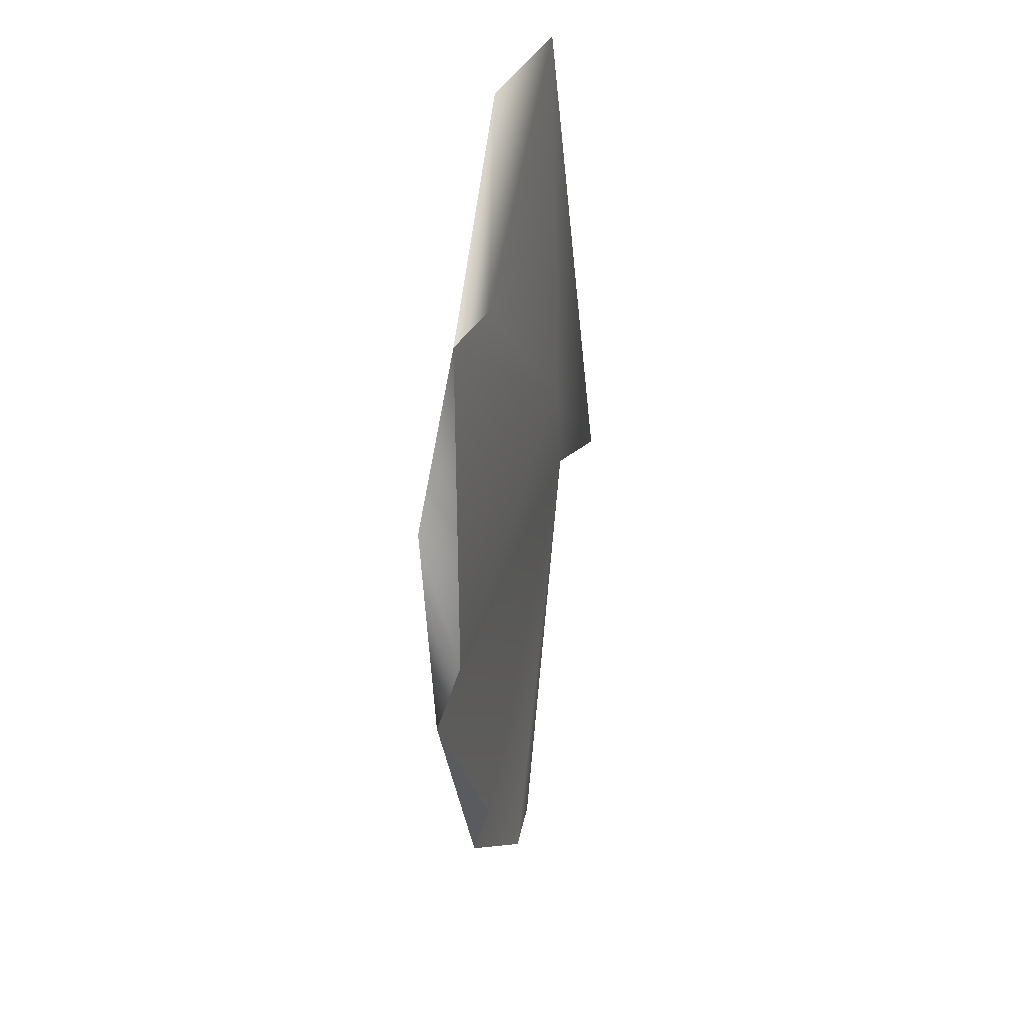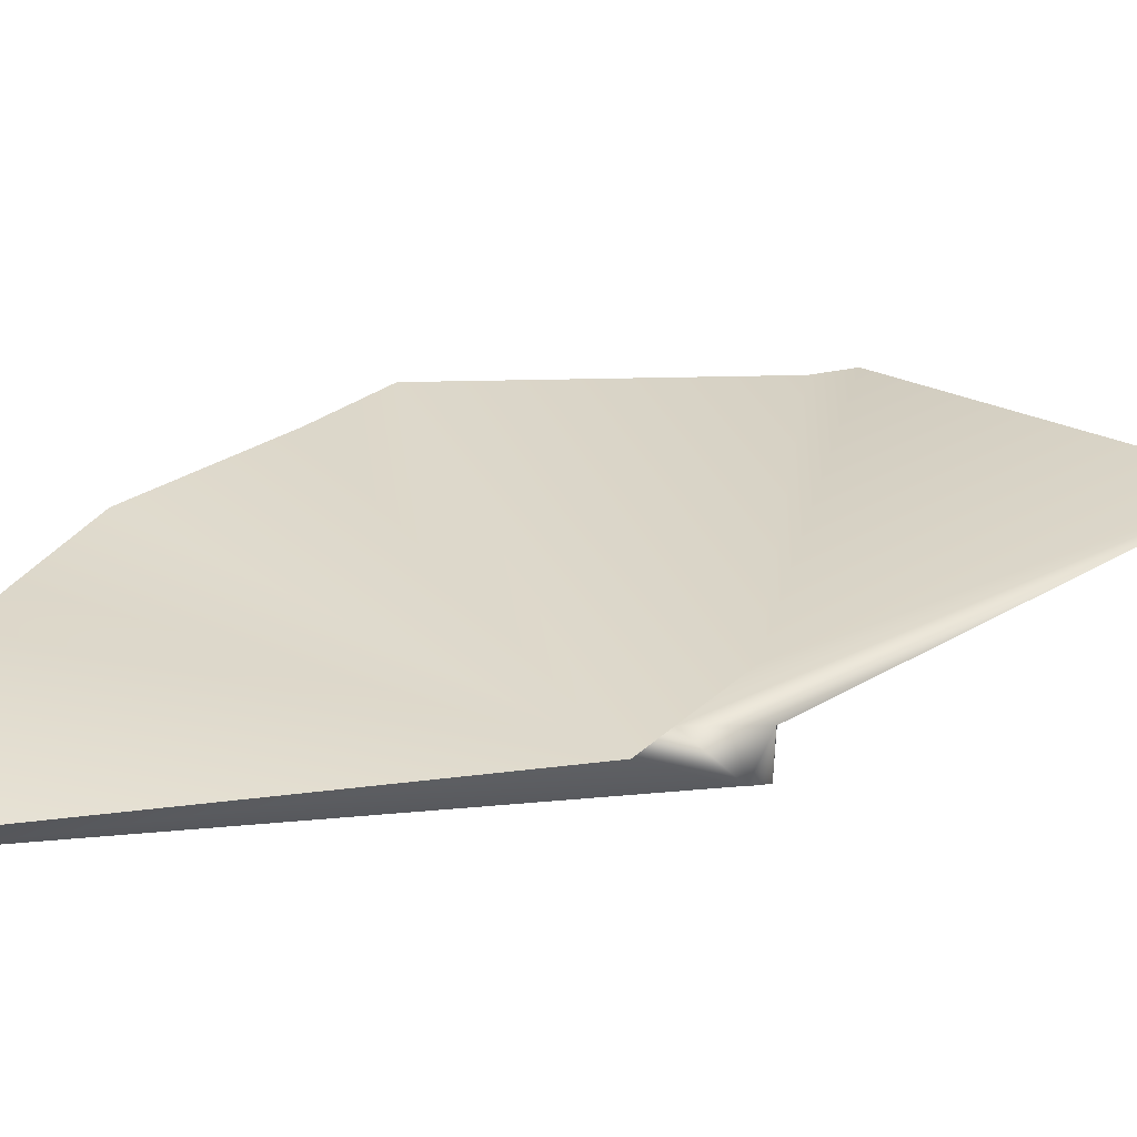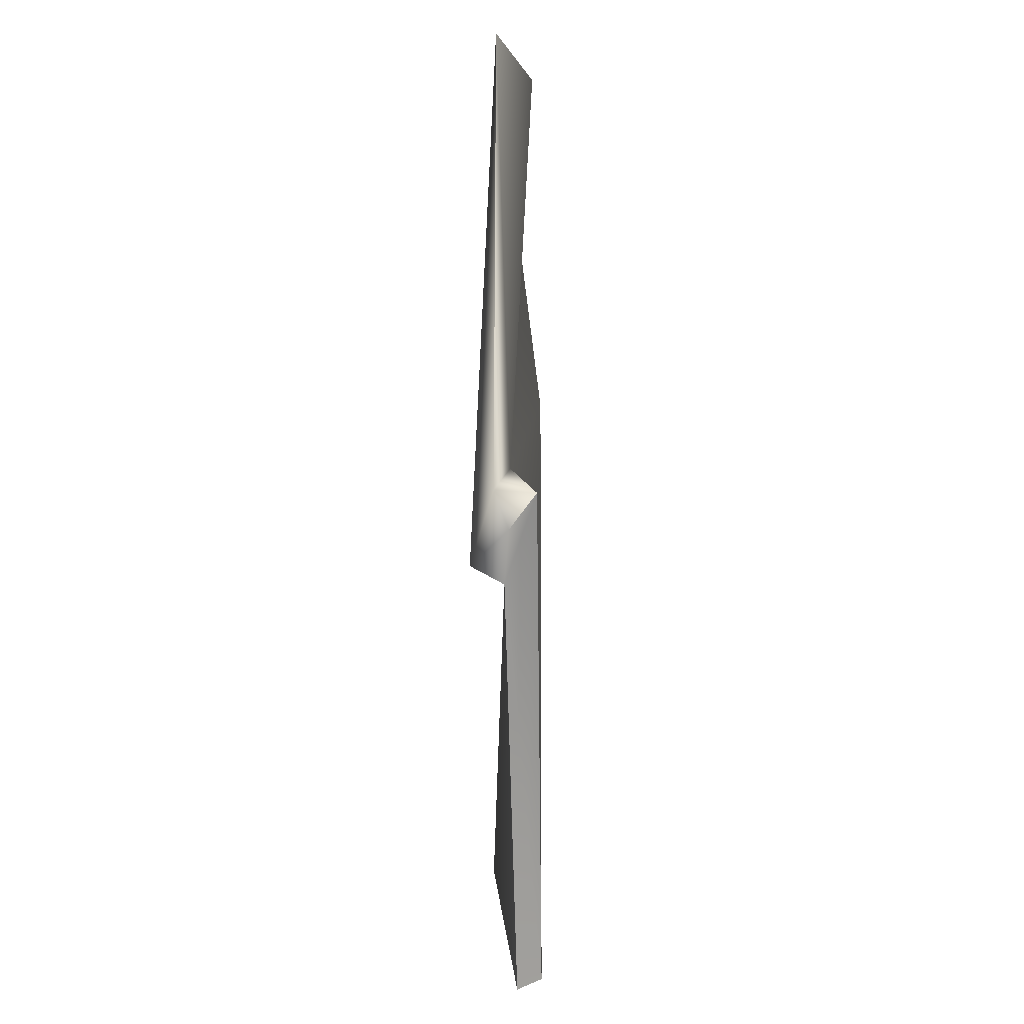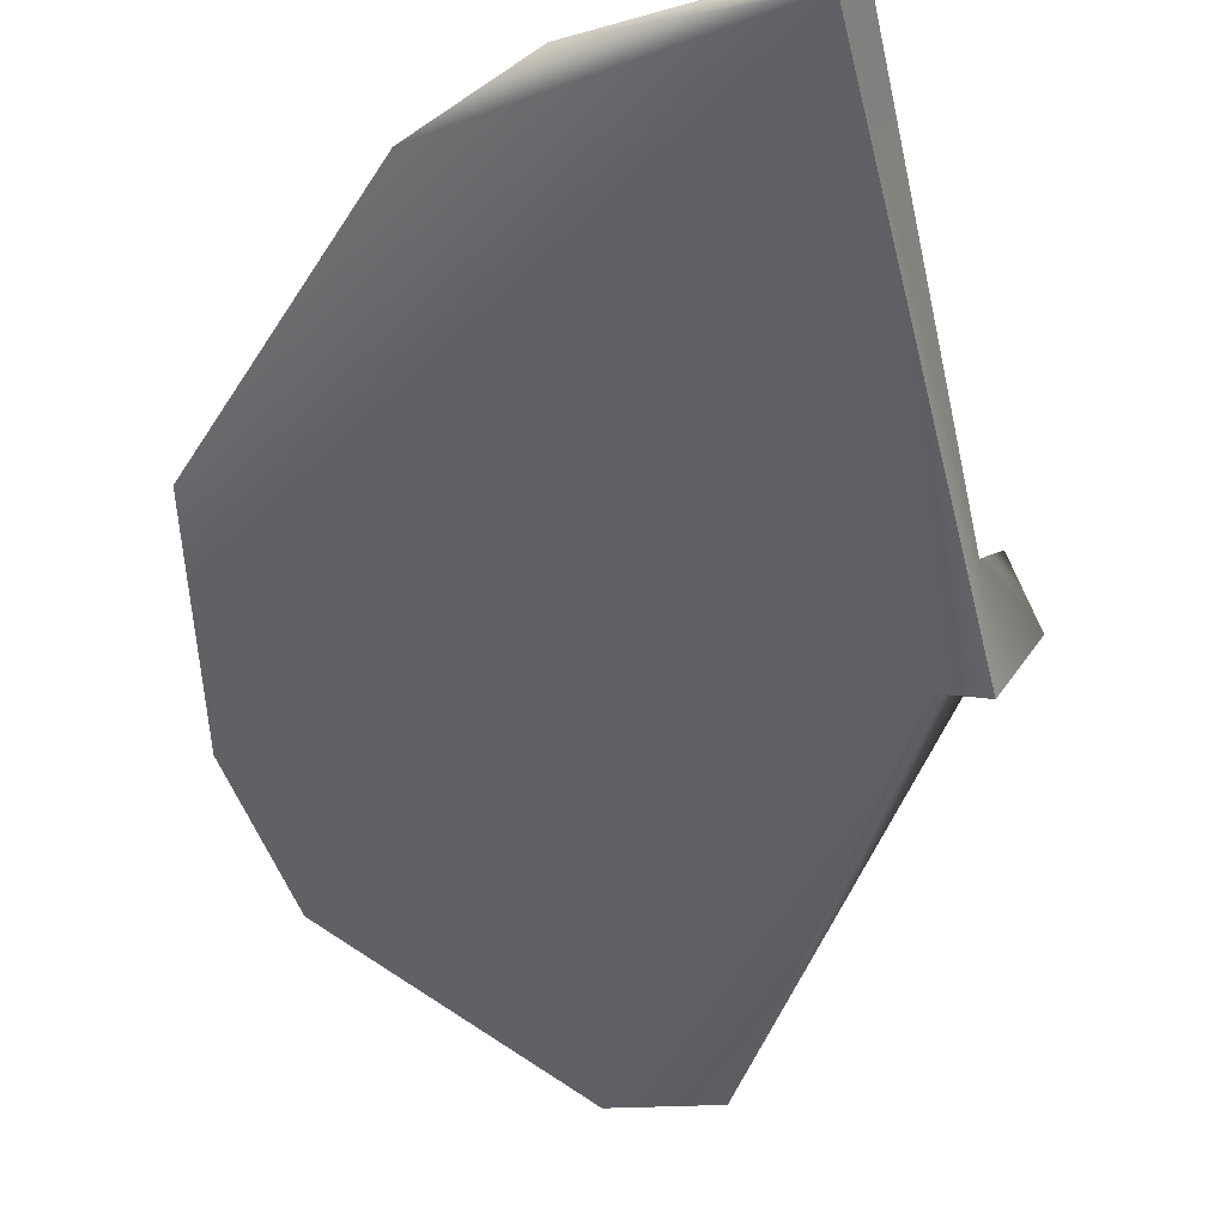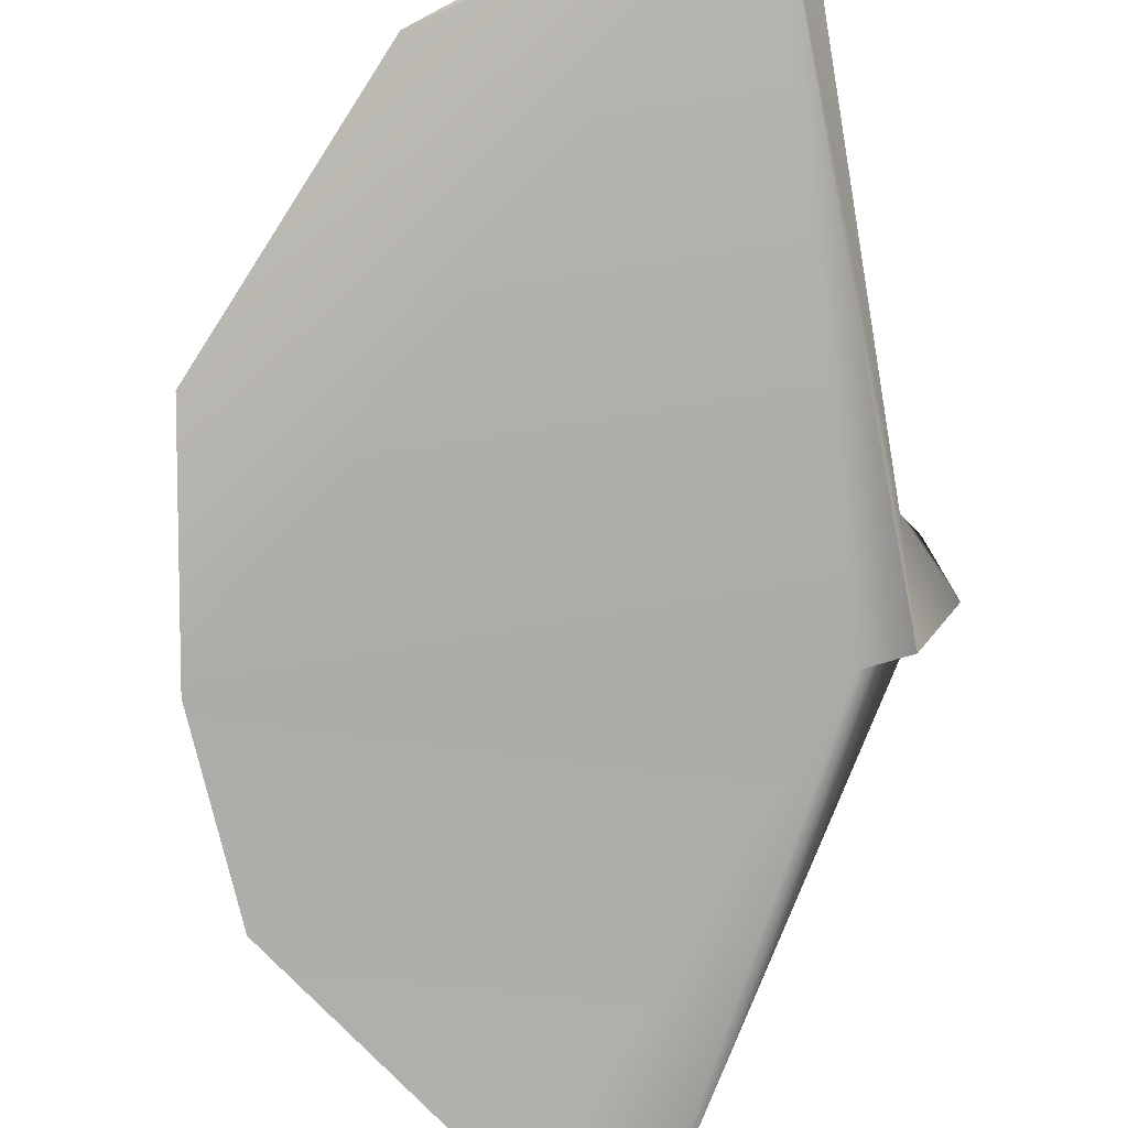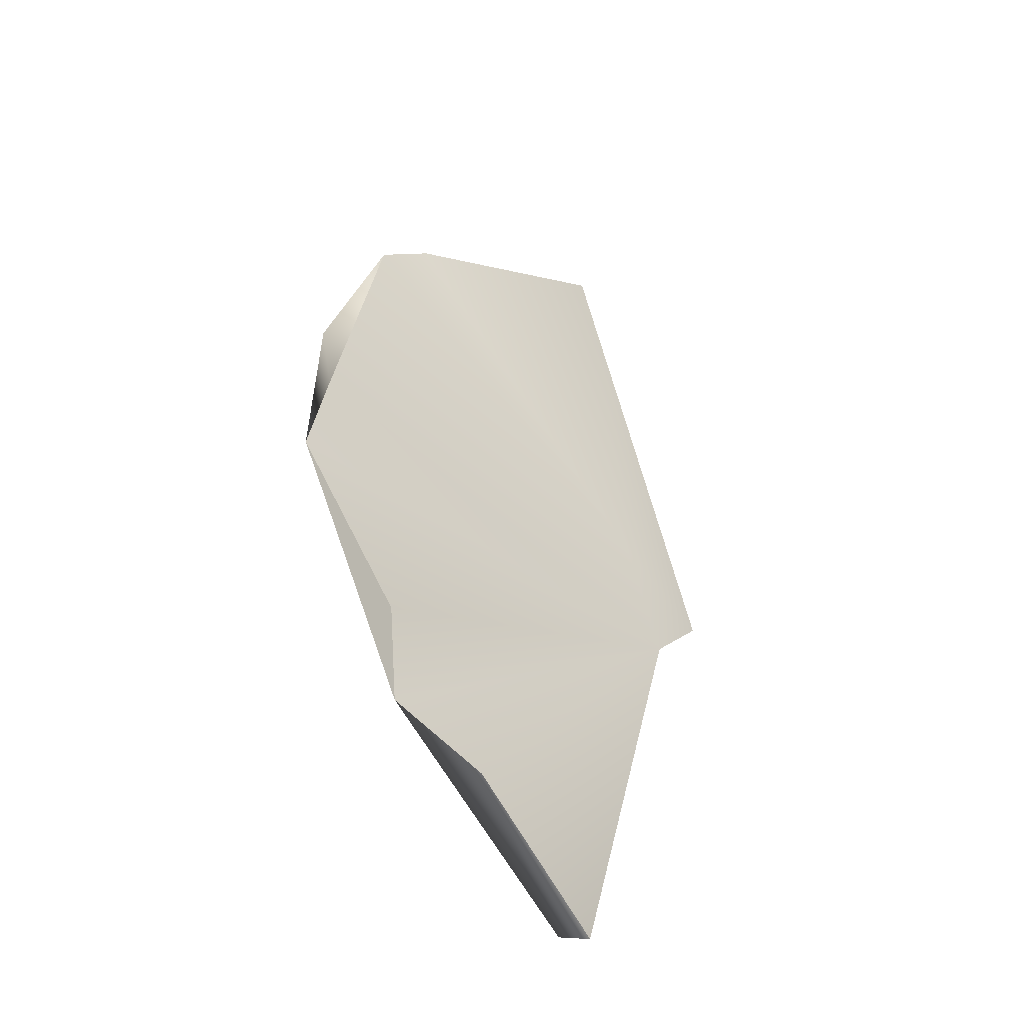
<metadata>
{"format":"obj","ext":"obj","renderer":"f3d","projection":"perspective","resolution":1024,"background":"white","views":[{"elev":30.2,"azim":104.4,"up":"+Z"},{"elev":31.2,"azim":-113.8,"up":"+Y"},{"elev":3.3,"azim":-88.4,"up":"+Z"},{"elev":-48.1,"azim":176.8,"up":"+Y"},{"elev":-79.0,"azim":174.4,"up":"+Y"},{"elev":-46.4,"azim":136.2,"up":"+Z"}]}
</metadata>
<code>
g default
v 3.791 -0.04263 -0.6955
v 3.758 0.1345 -0.1428
v 3.628 -0.1987 0.857
v 0.1946 -0.02725 0.4163
v 3.206 -0.0396 2.139
v 0.06208 0.01078 -0.4155
v 1.615 -0.1597 3.423
v 2.888 0.1298 2.294
v 0.9159 0.09947 3.665
v 0.4614 0.07228 0.4392
v -0.09461 0.2528 -0.2687
v -0.06014 0.08384 0.2729
v 3.048 0.1448 -2.007
v 2.818 -0.04234 -2.599
v 1.057 -0.2466 -3.593
v 2.189 0.1664 -3.014
v 0.9365 -0.06048 -3.642
v -0.08207 -0.2262 0.2532
v -0.297 -0.03108 0.003798
f 1 2 3
f 4 3 5
f 1 6 2
f 7 8 9
f 9 8 10
f 7 9 4
f 2 10 5
f 7 5 8
f 4 5 7
f 5 10 8
f 11 9 10
f 9 12 4
f 13 6 1
f 14 1 15
f 10 2 6
f 14 13 1
f 15 16 14
f 15 1 3
f 14 16 6
f 14 6 13
f 6 16 17
f 15 3 4
f 2 5 3
f 6 15 18
f 17 15 6
f 17 16 15
f 12 9 11
f 6 11 10
f 18 15 4
f 12 11 19
f 18 4 12
f 11 6 19
f 19 18 12
f 6 18 19

</code>
